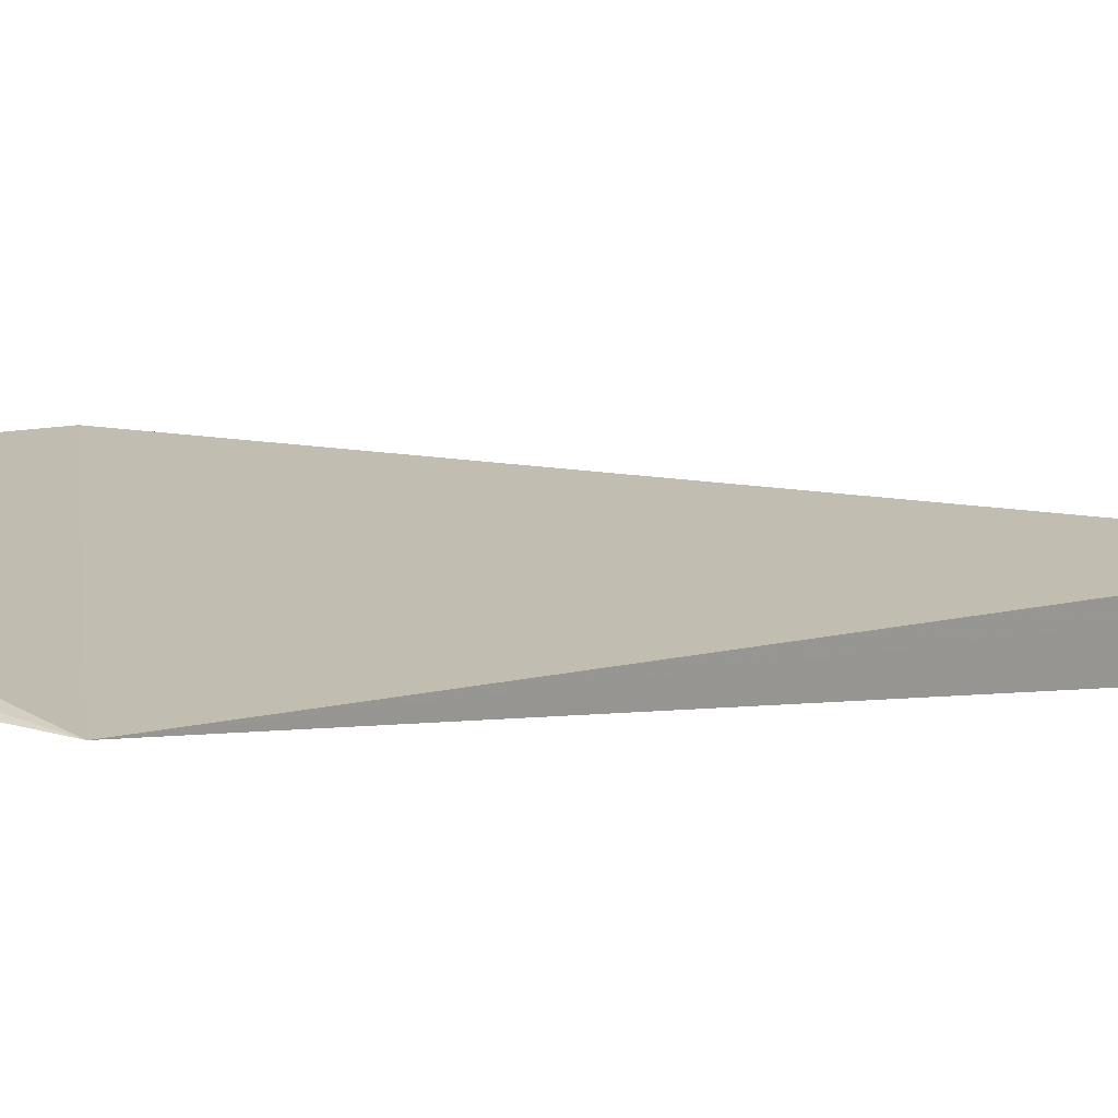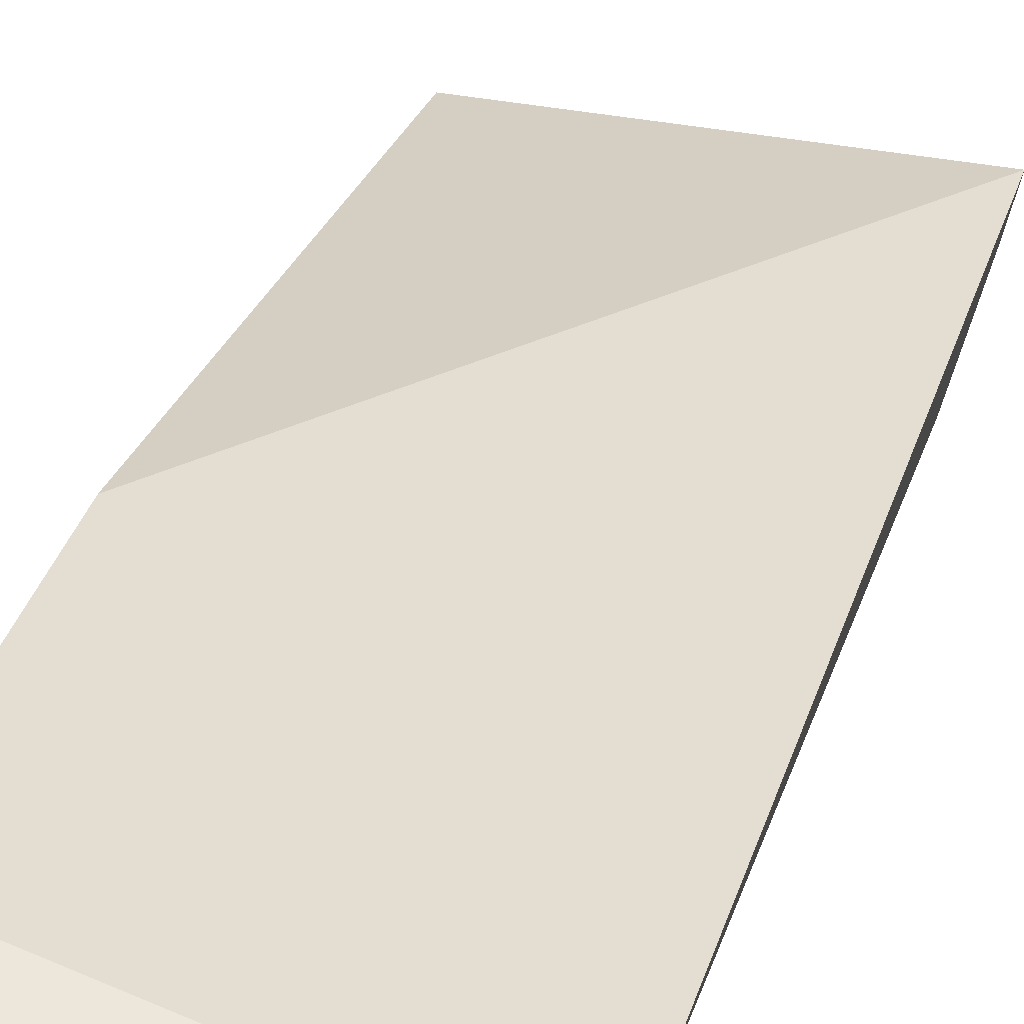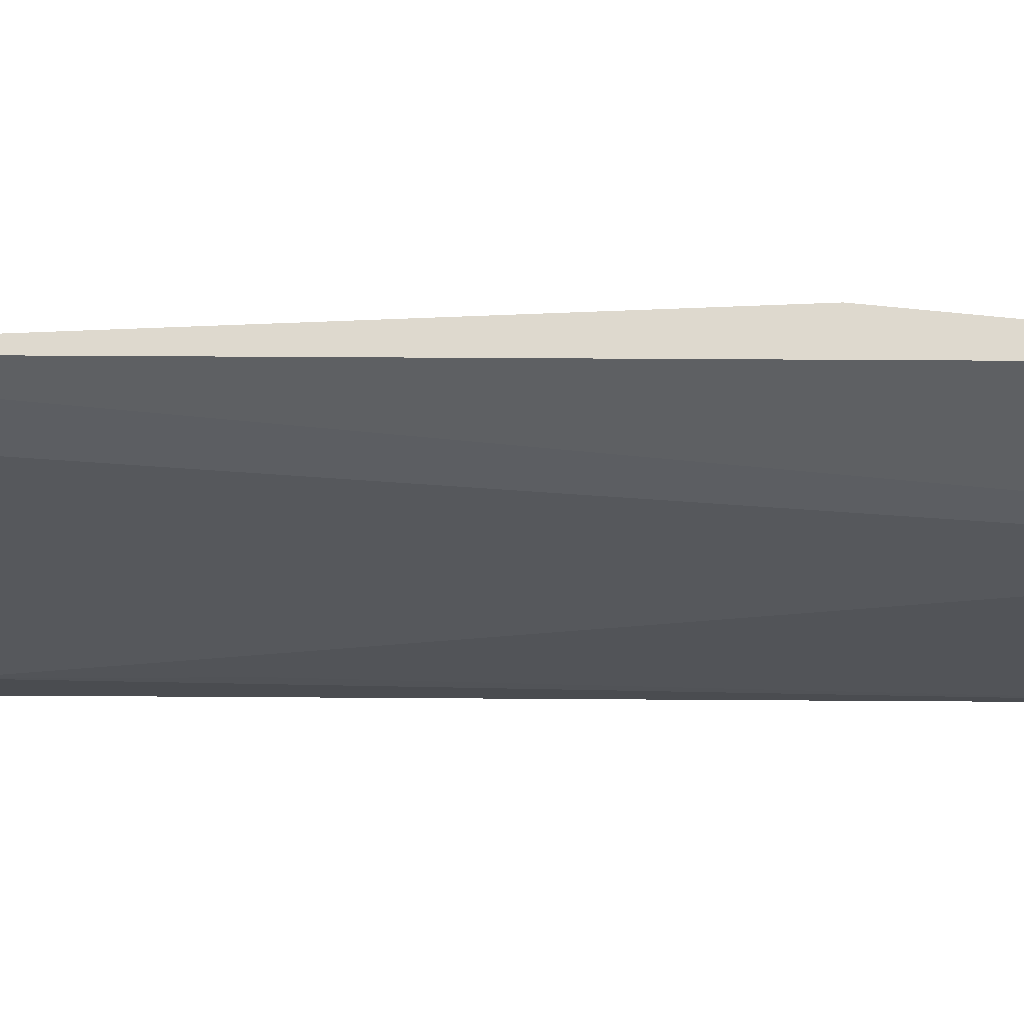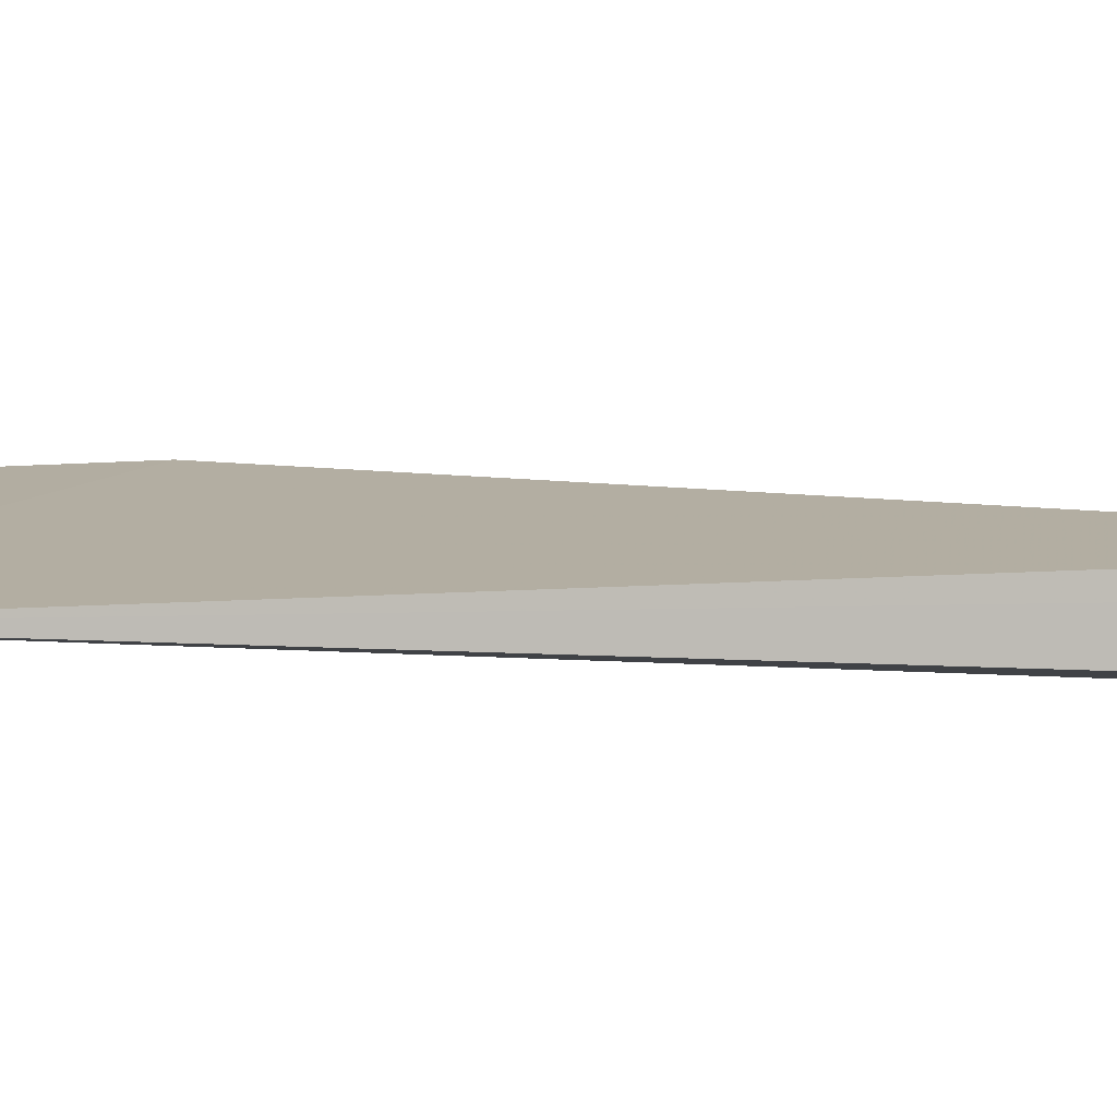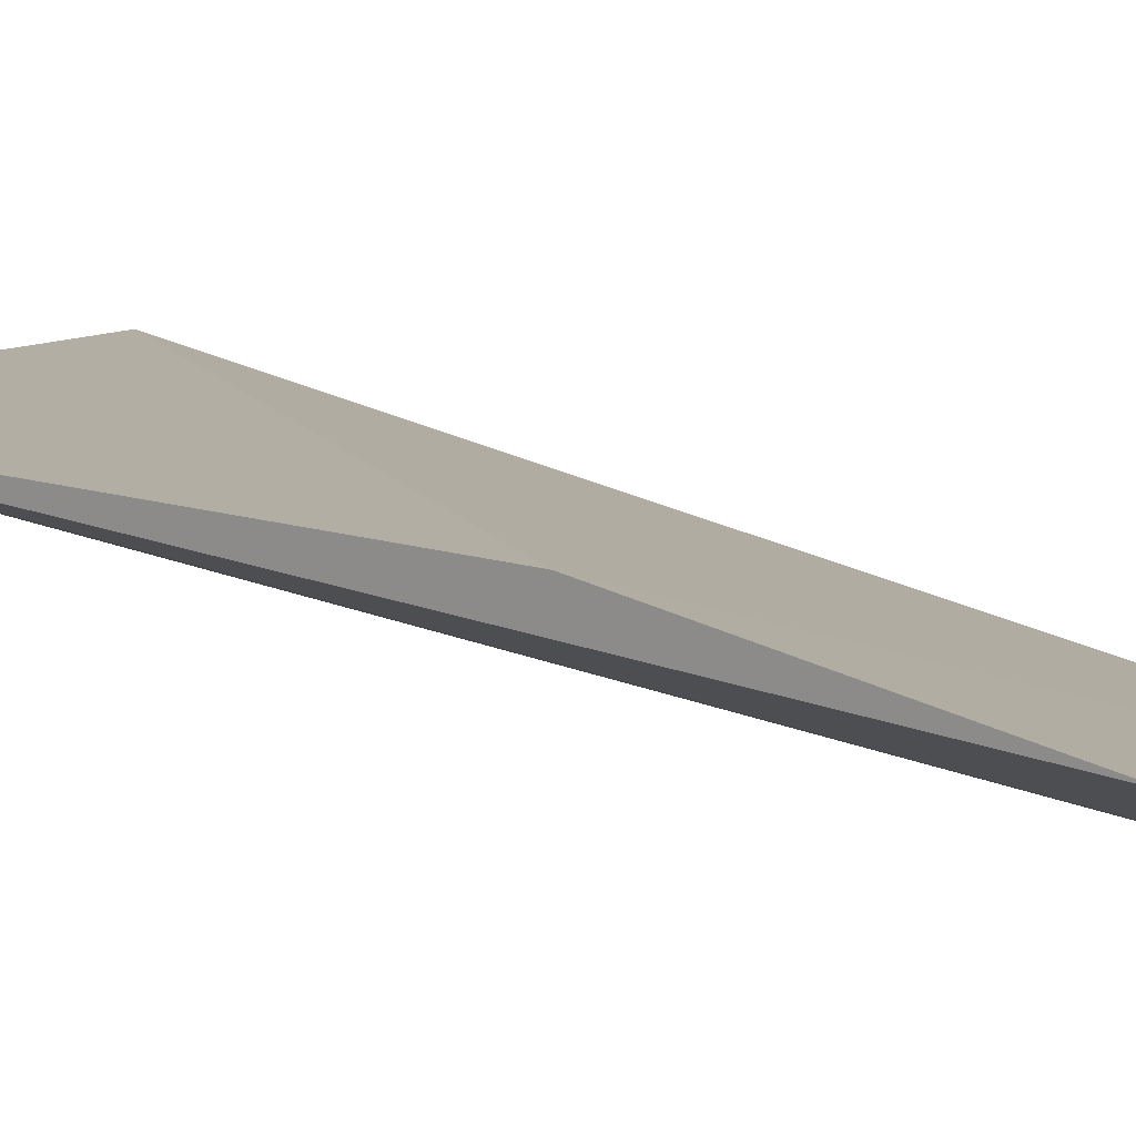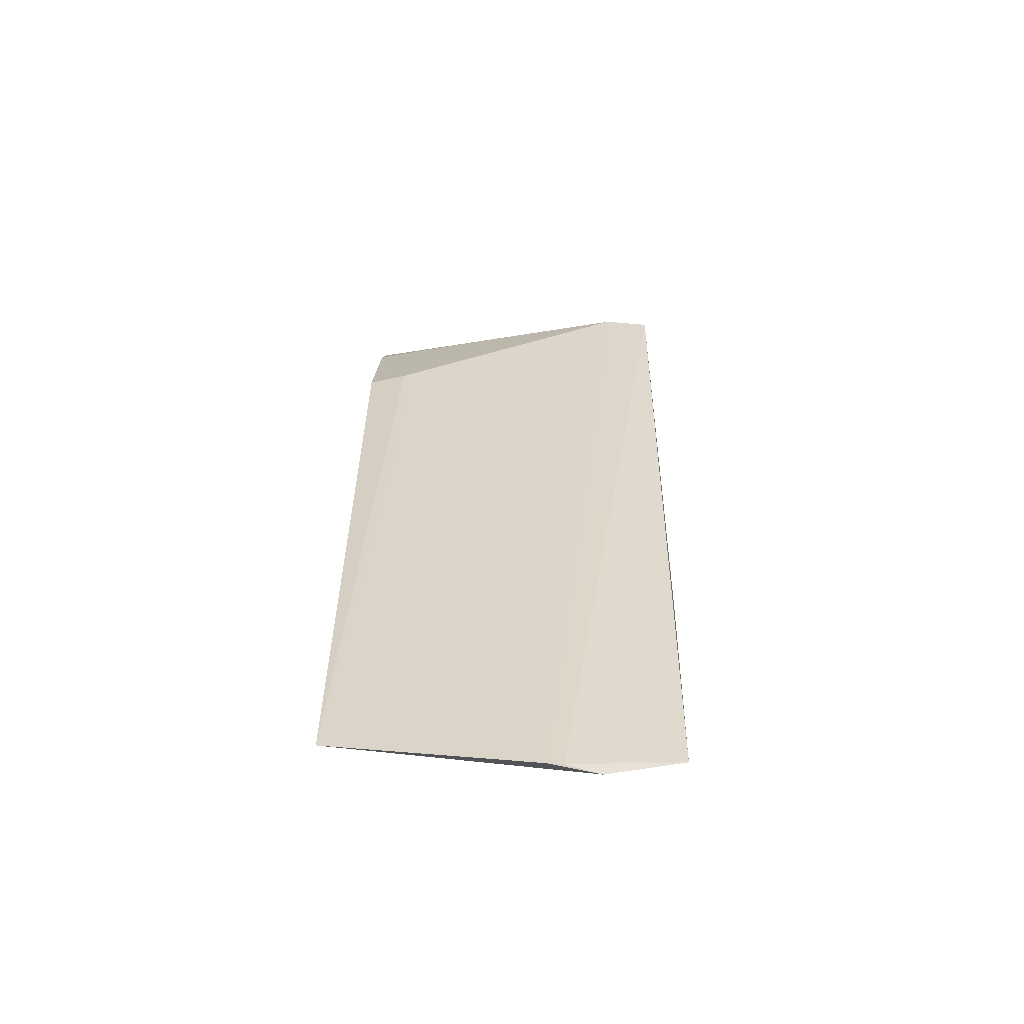
<metadata>
{"format":"obj","ext":"obj","renderer":"f3d","projection":"perspective","resolution":1024,"background":"white","views":[{"elev":0.8,"azim":-139.5,"up":"+Y"},{"elev":27.4,"azim":-164.7,"up":"+Y"},{"elev":-14.4,"azim":87.4,"up":"+Y"},{"elev":-6.4,"azim":-105.8,"up":"+Y"},{"elev":15.8,"azim":134.0,"up":"+Y"},{"elev":-60.1,"azim":12.9,"up":"+Z"}]}
</metadata>
<code>
v 0.179 -0.1371 0.219
v 0.1881 -0.1253 -0.09826
v 0.1899 -0.117 0.007853
v 0.07283 -0.1376 0.232
v 0.07587 -0.1582 -0.09884
v 0.1953 -0.13 0.2229
v 0.1466 -0.1474 -0.1146
v 0.09104 -0.1591 0.1576
v 0.1628 -0.1382 -0.1134
v 0.1519 -0.145 -0.1136
v 0.07422 -0.1456 0.2124
v 0.09131 -0.1584 0.1011
v 0.1213 -0.1421 0.2155
v 0.07662 -0.1592 0.1576
f 5 3 2
f 5 4 3
f 6 3 4
f 6 4 1
f 6 2 3
f 7 6 1
f 8 7 1
f 9 7 5
f 9 5 2
f 10 2 6
f 10 6 7
f 10 9 2
f 10 7 9
f 11 4 5
f 12 8 5
f 12 5 7
f 12 7 8
f 13 11 8
f 13 8 1
f 13 1 4
f 13 4 11
f 14 11 5
f 14 5 8
f 14 8 11

</code>
